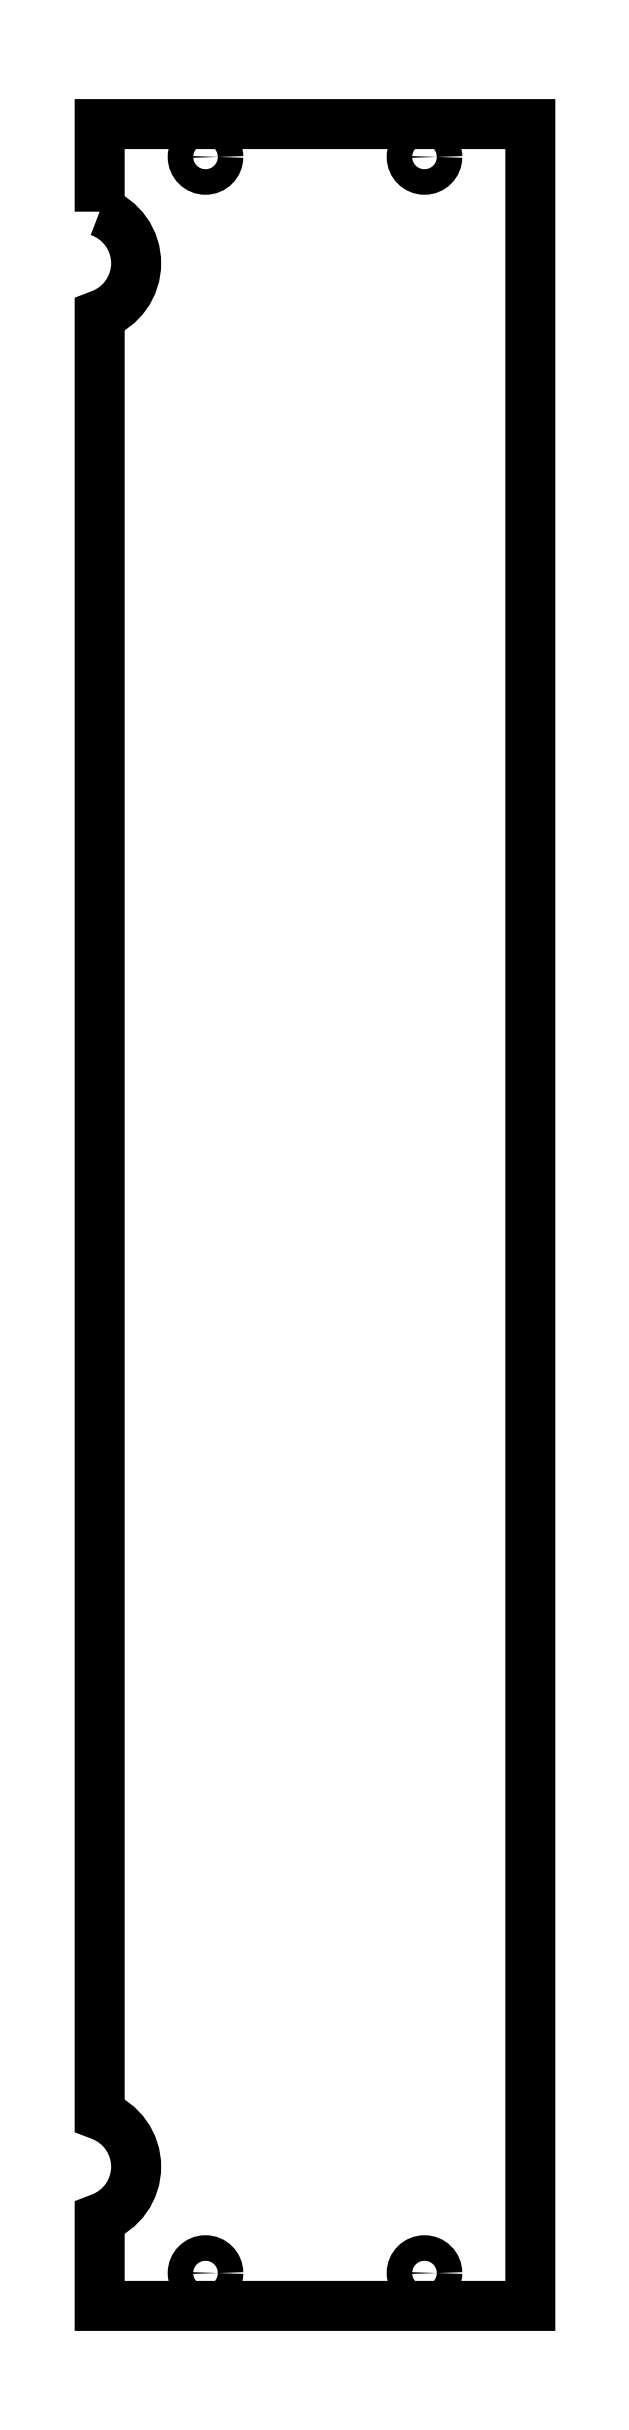
<metadata>
{"format":"dxf","ext":"dxf","renderer":"ezdxf+matplotlib","layout":"modelspace","background":"white","min_lineweight":24,"dpi":150}
</metadata>
<code>
0
SECTION
2
ENTITIES
0
LWPOLYLINE
8
0
90
8
70
1
43
0
10
496.6
20
-87.59
42
-0.7071
10
496.6
20
-101.7
10
496.6
20
-348.3
42
-0.7071
10
496.6
20
-362.5
10
496.6
20
-374.5
10
555.6
20
-374.5
10
555.6
20
-75.59
10
496.6
20
-75.59
0
CIRCLE
8
0
10
511.1
20
-370
30
-1.776e-14
40
1.75
0
CIRCLE
8
0
10
541.1
20
-370
30
-1.776e-14
40
1.75
0
CIRCLE
8
0
10
511.1
20
-80.09
30
-1.776e-14
40
1.75
0
CIRCLE
8
0
10
541.1
20
-80.09
30
-1.776e-14
40
1.75
0
ENDSEC
0
EOF

</code>
